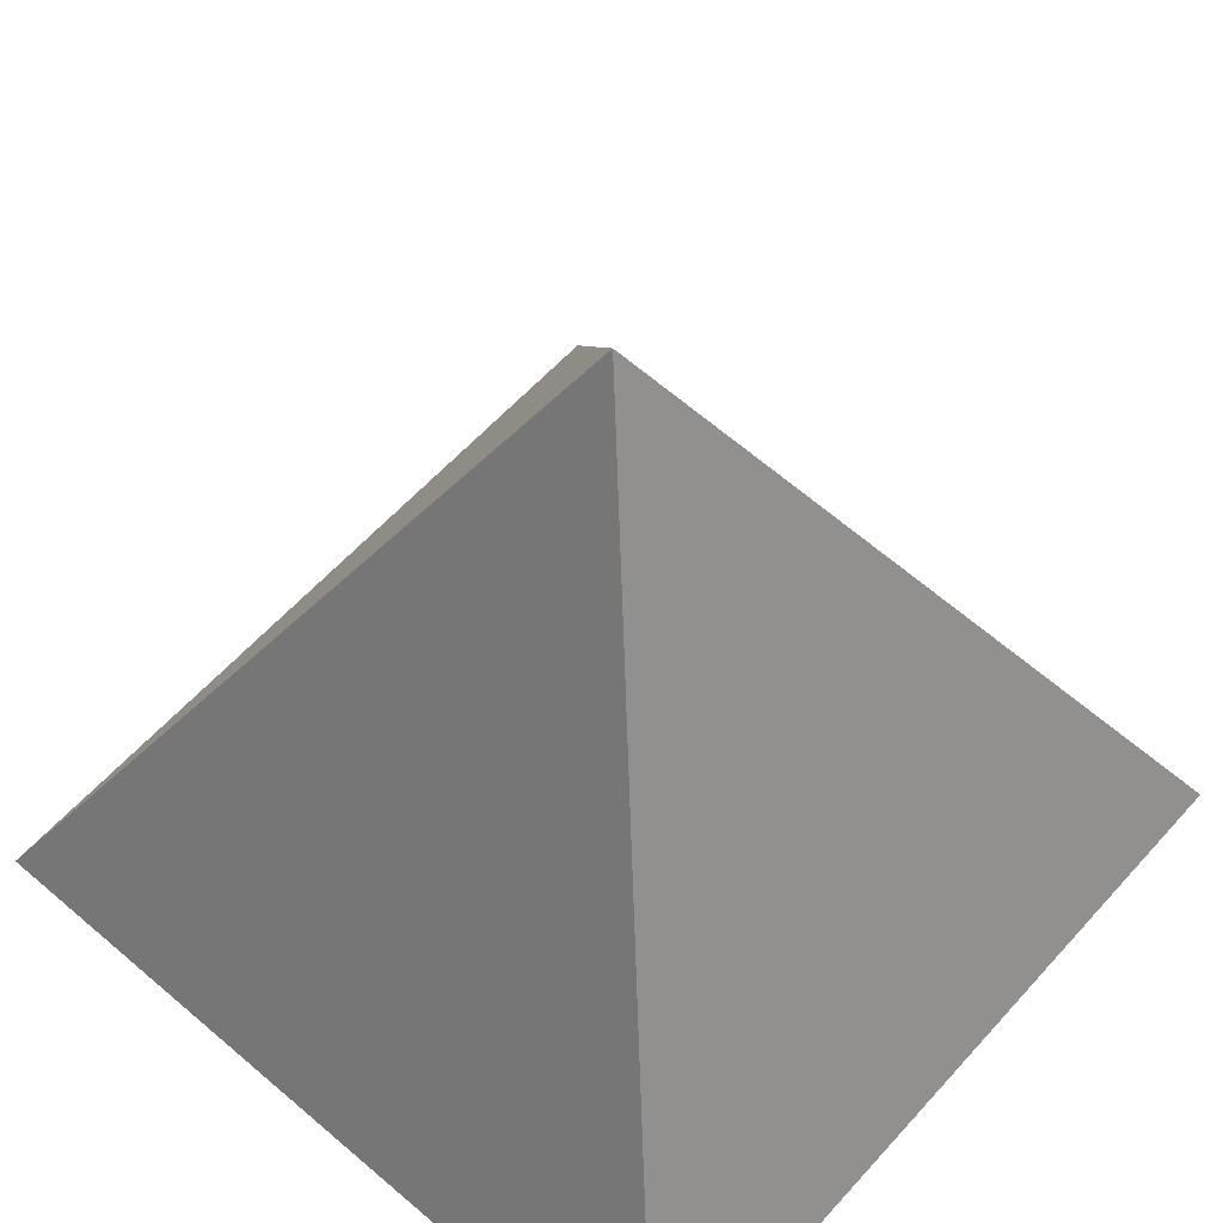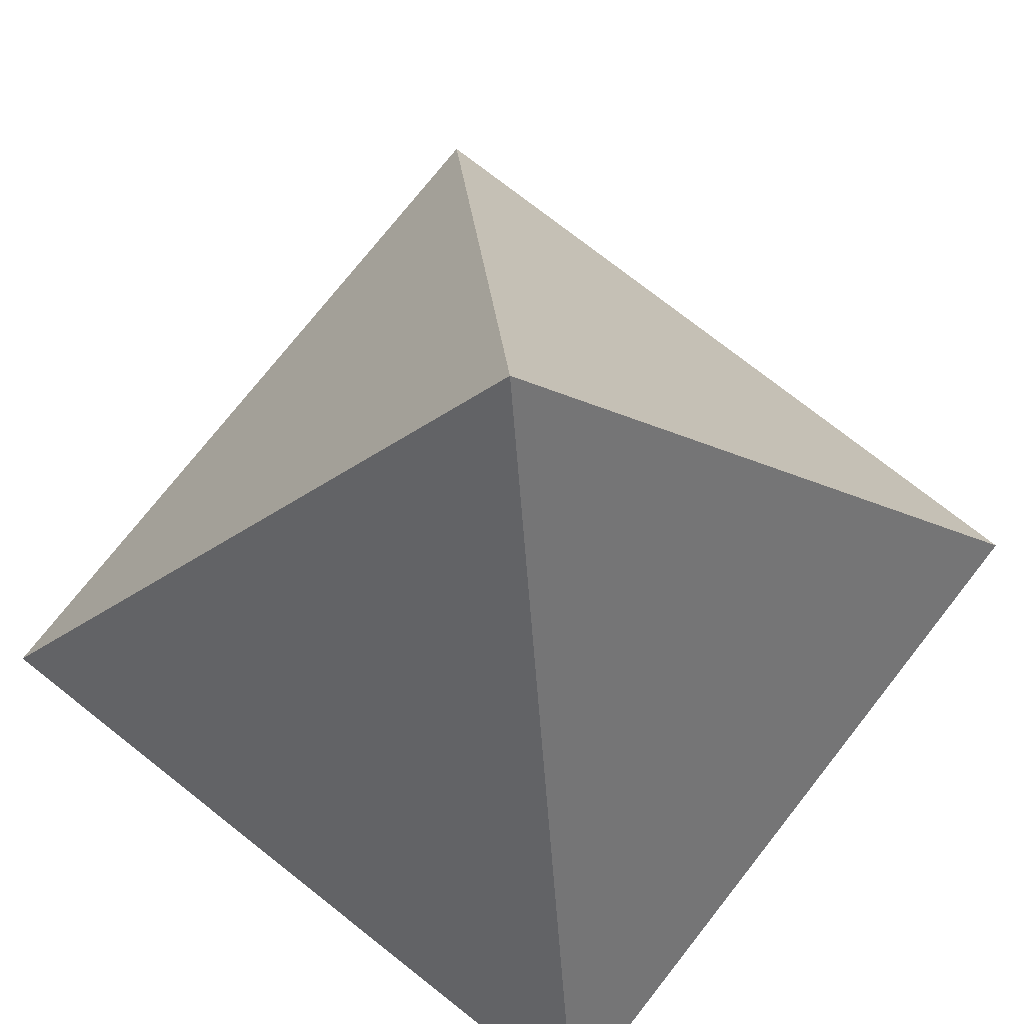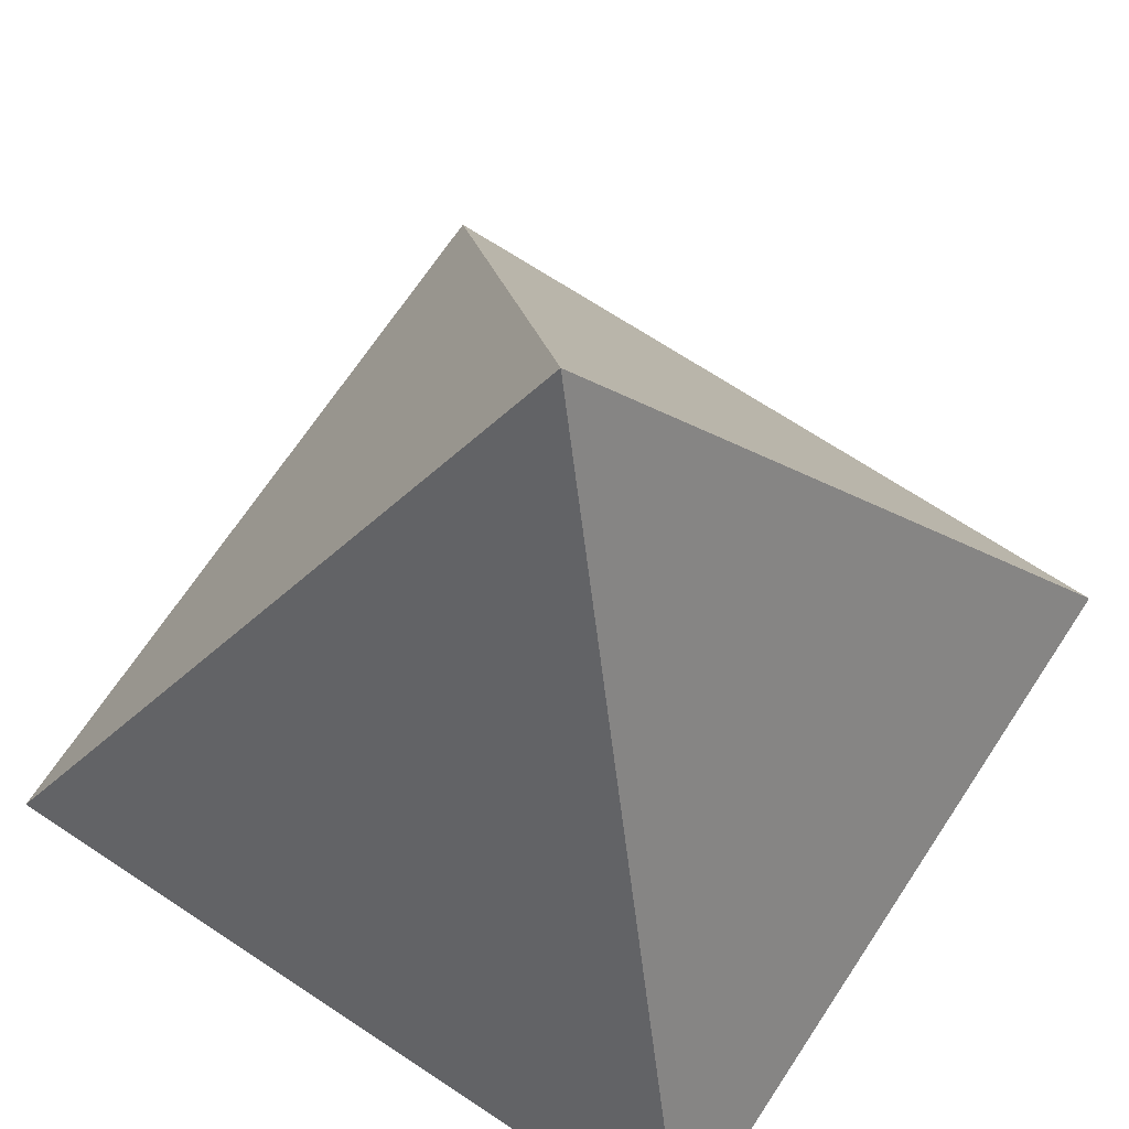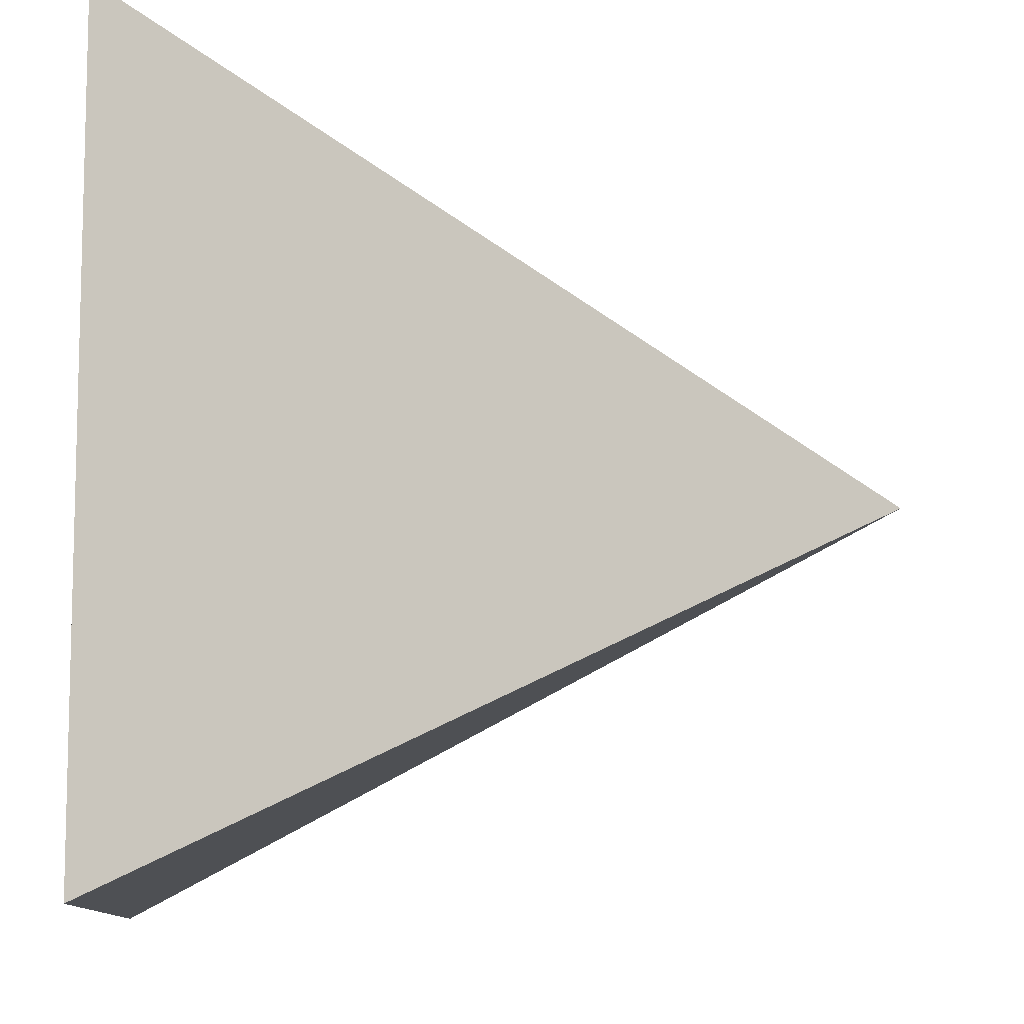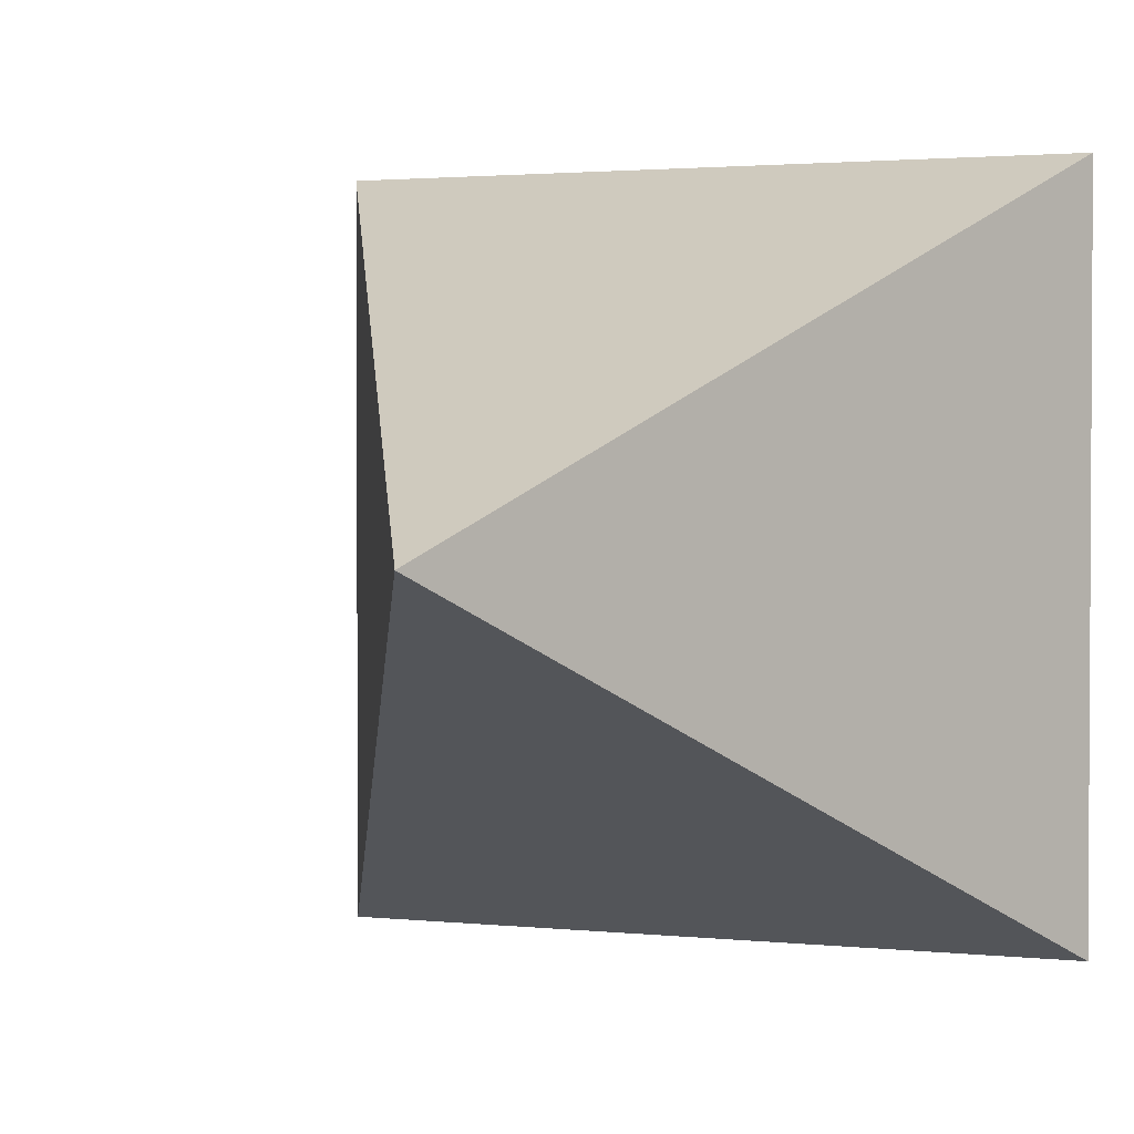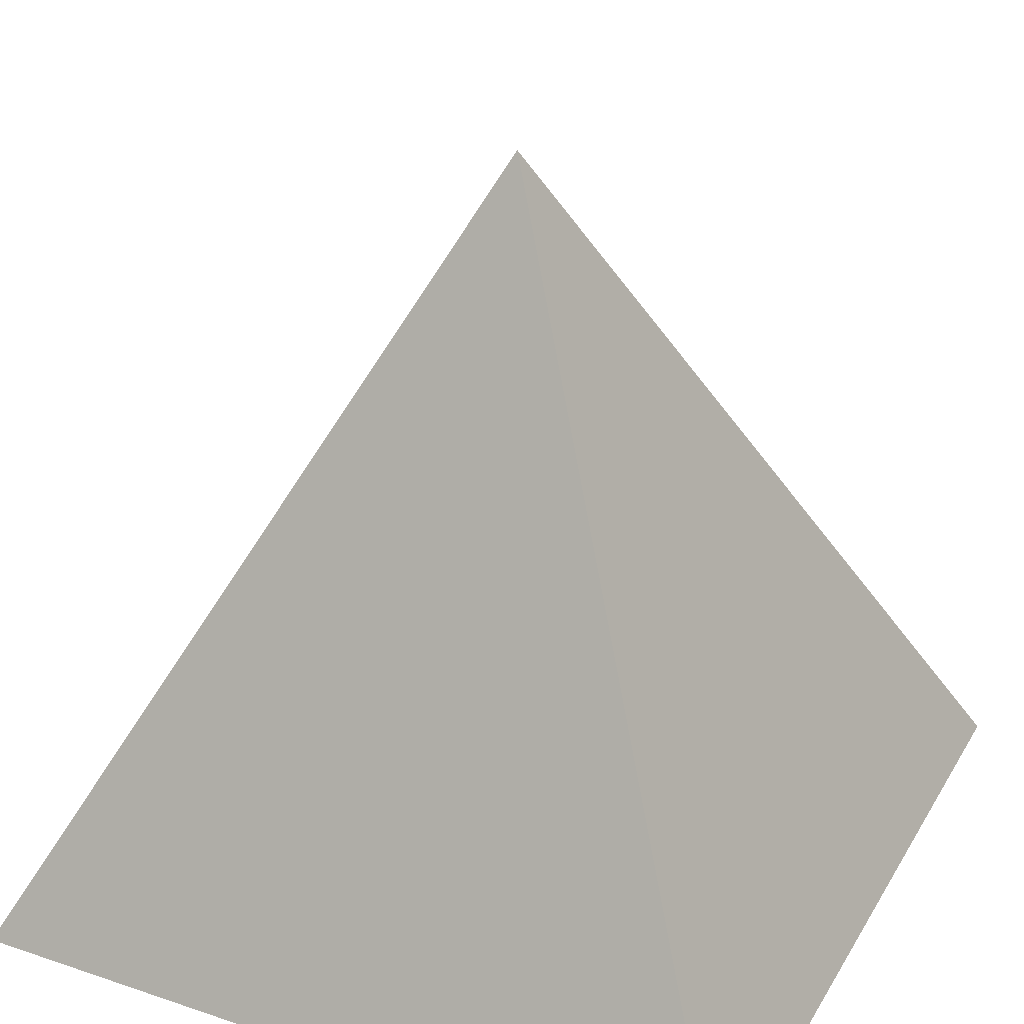
<metadata>
{"format":"obj","ext":"obj","renderer":"f3d","projection":"perspective","resolution":1024,"background":"white","views":[{"elev":59.0,"azim":-48.6,"up":"+Y"},{"elev":75.0,"azim":128.2,"up":"+Y"},{"elev":69.3,"azim":123.5,"up":"+Y"},{"elev":-9.6,"azim":85.8,"up":"+Z"},{"elev":2.0,"azim":-158.8,"up":"+Z"},{"elev":31.1,"azim":-64.3,"up":"+Y"}]}
</metadata>
<code>
o Cube
v 1 -1 -1
v 1 -1 1
v -1 -1 -1
v -0.02638 1 0.02638
v -1 -1 1
f 2 4 5
f 5 4 3
f 3 1 2 5
f 1 4 2
f 3 4 1

</code>
